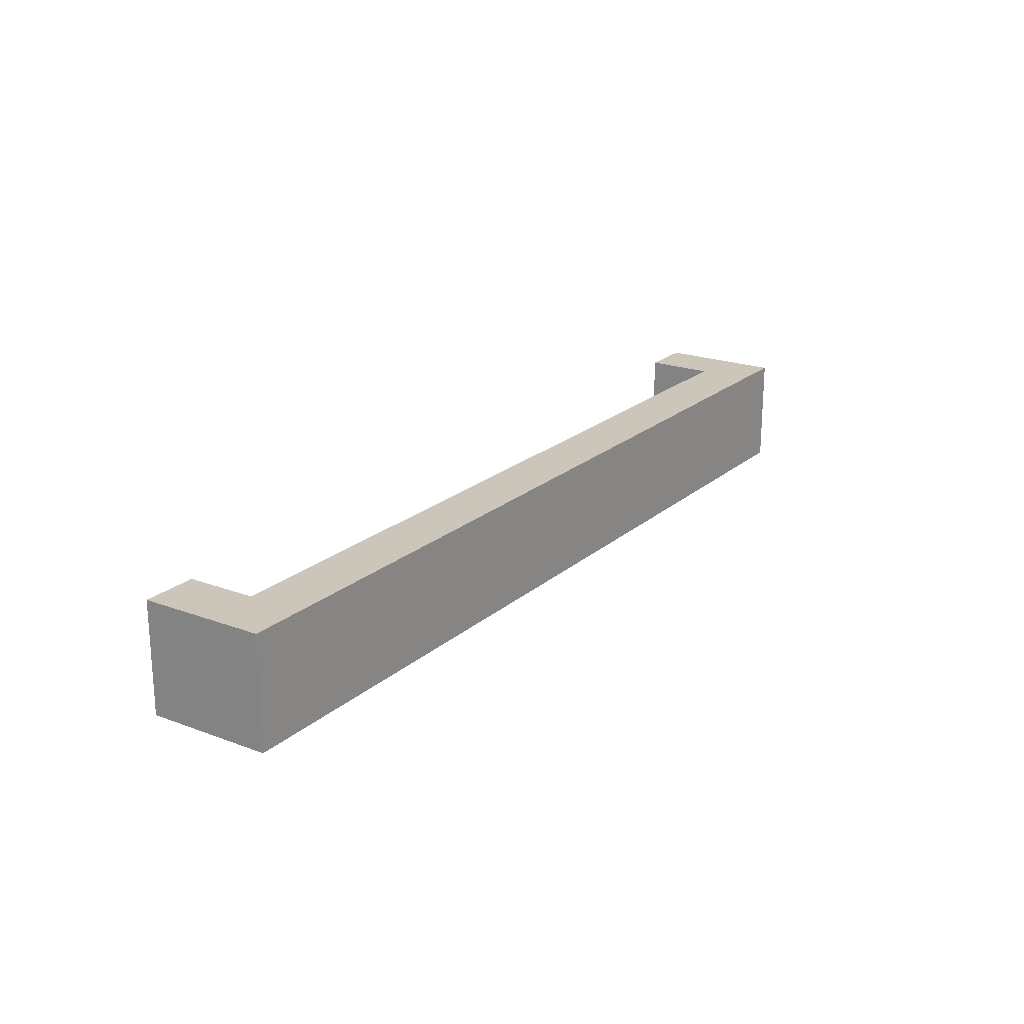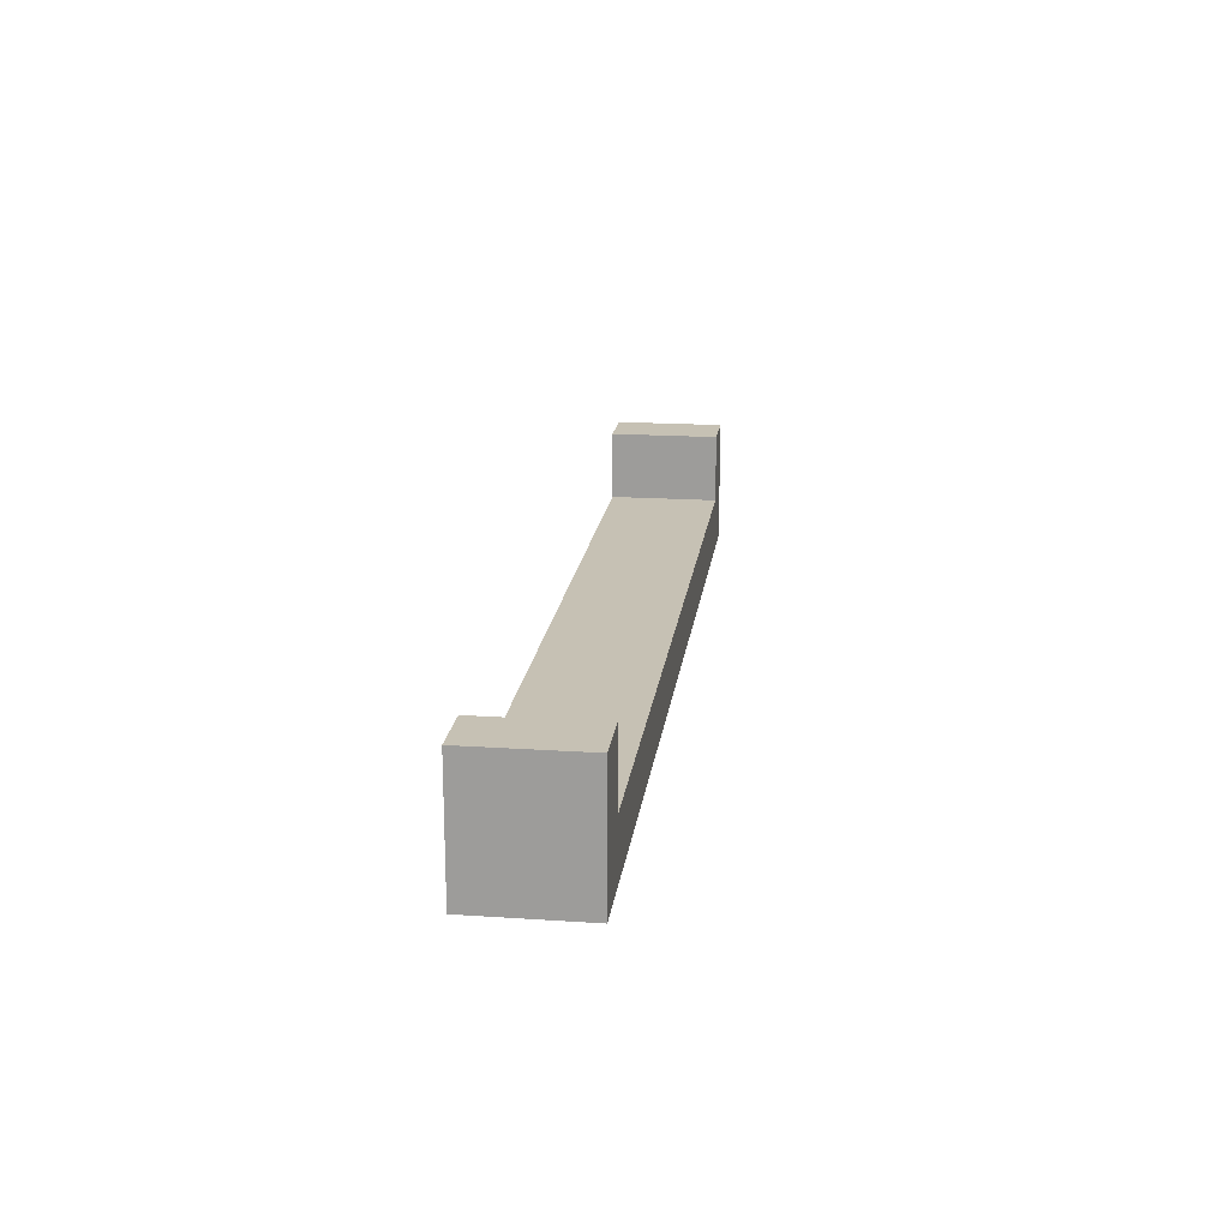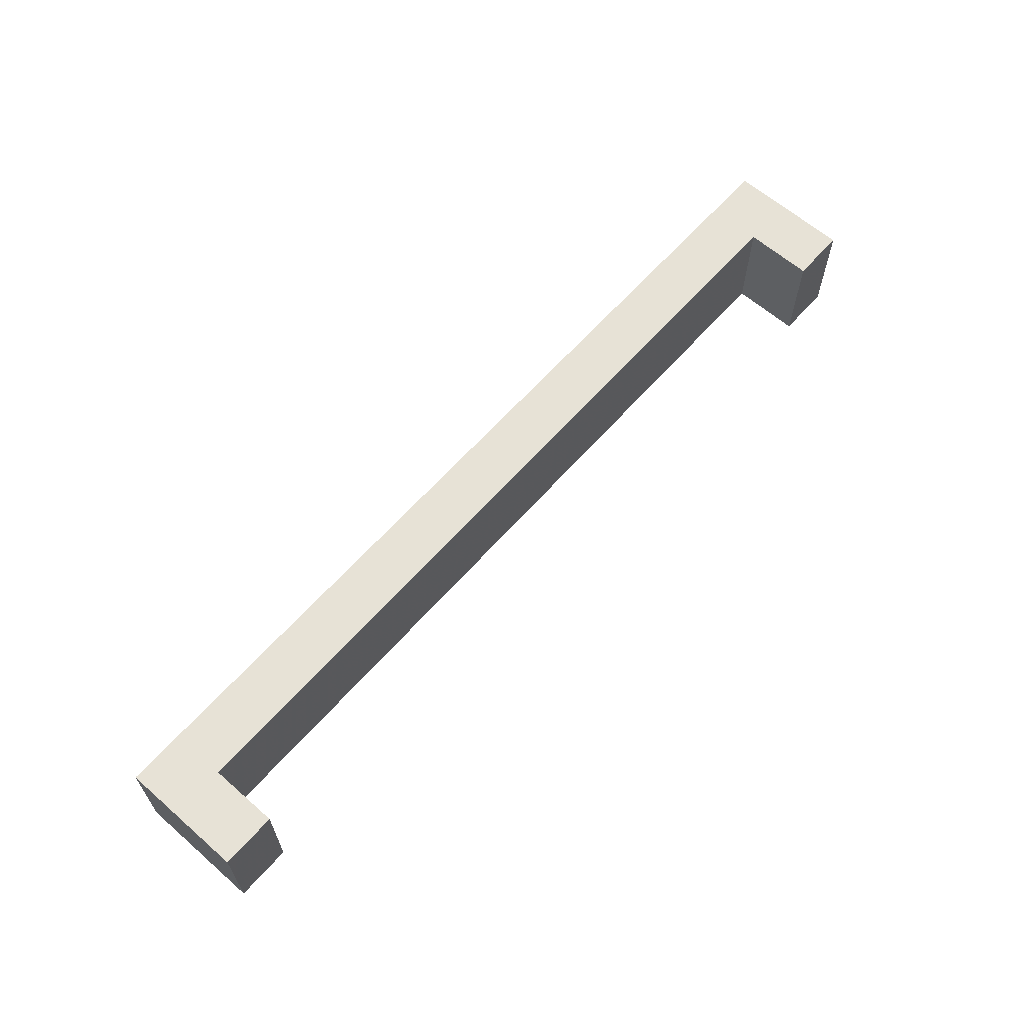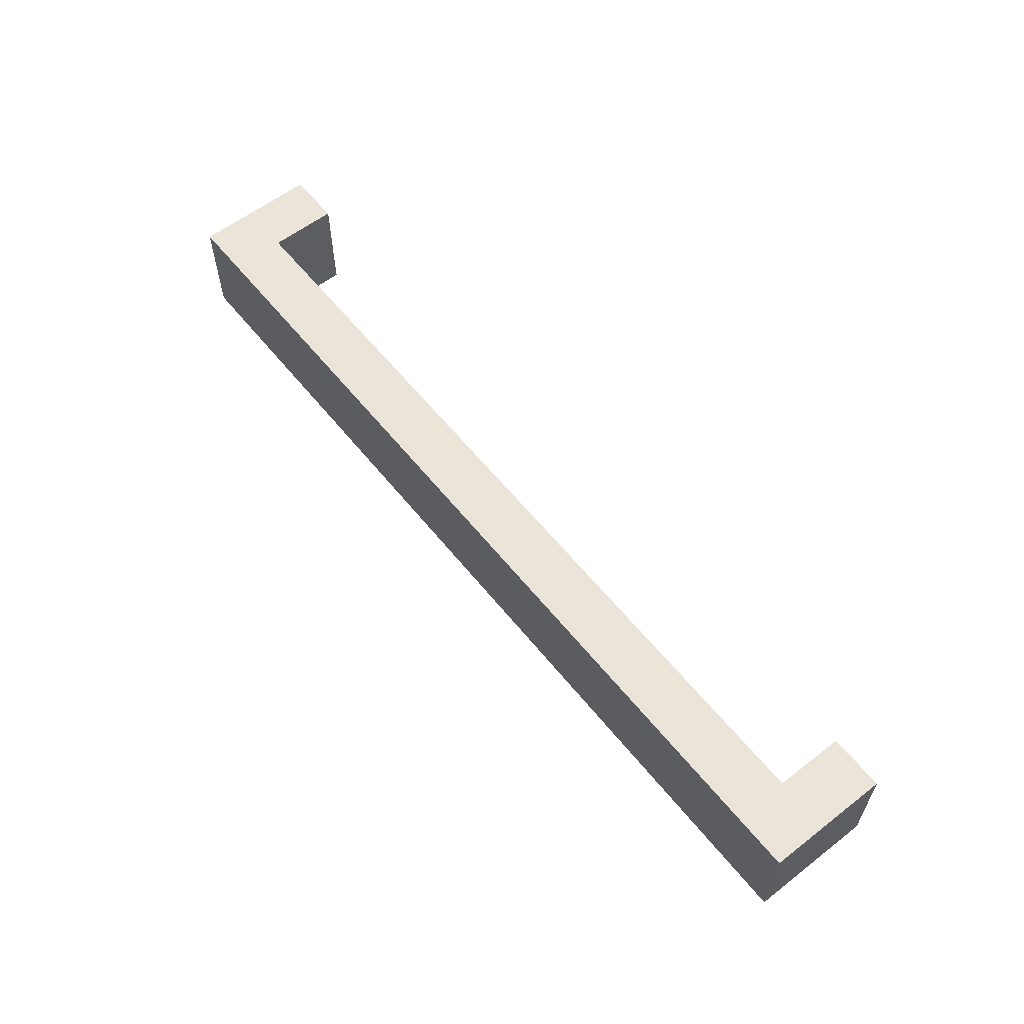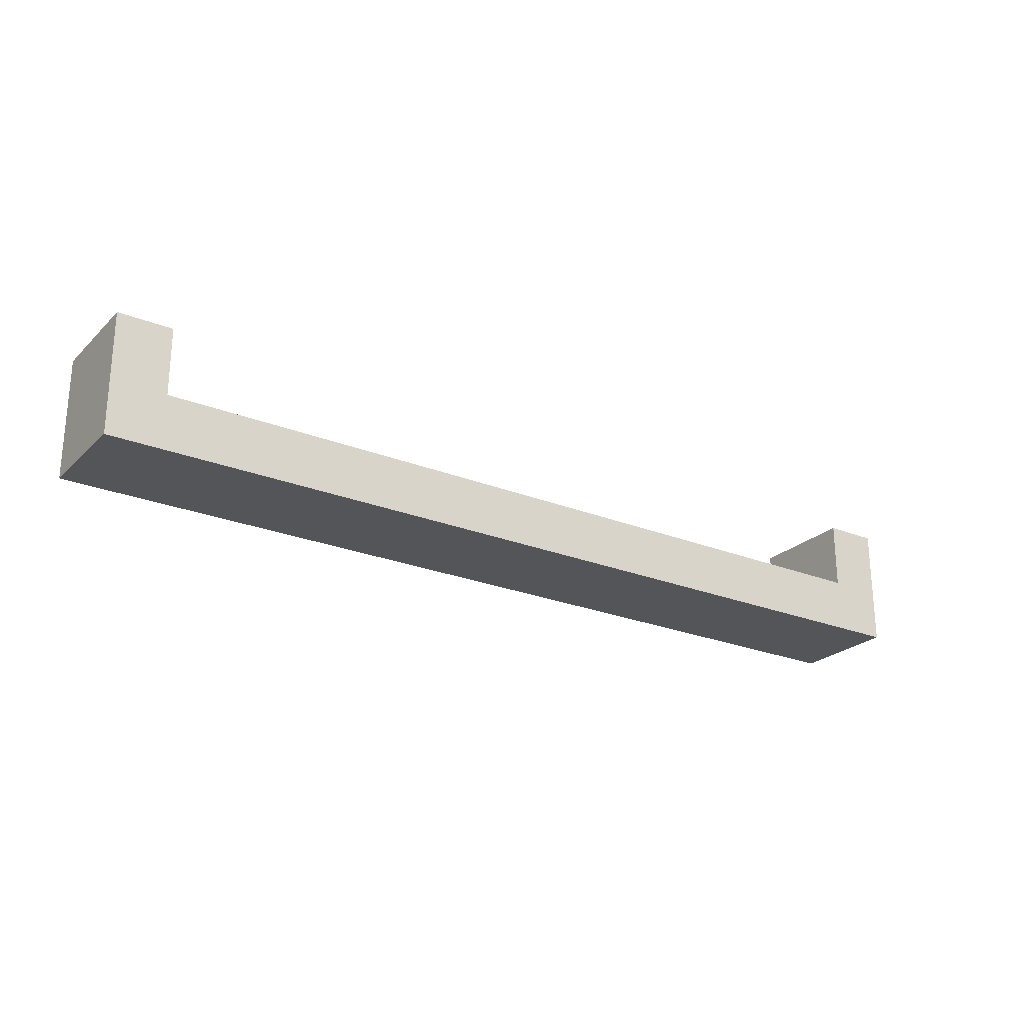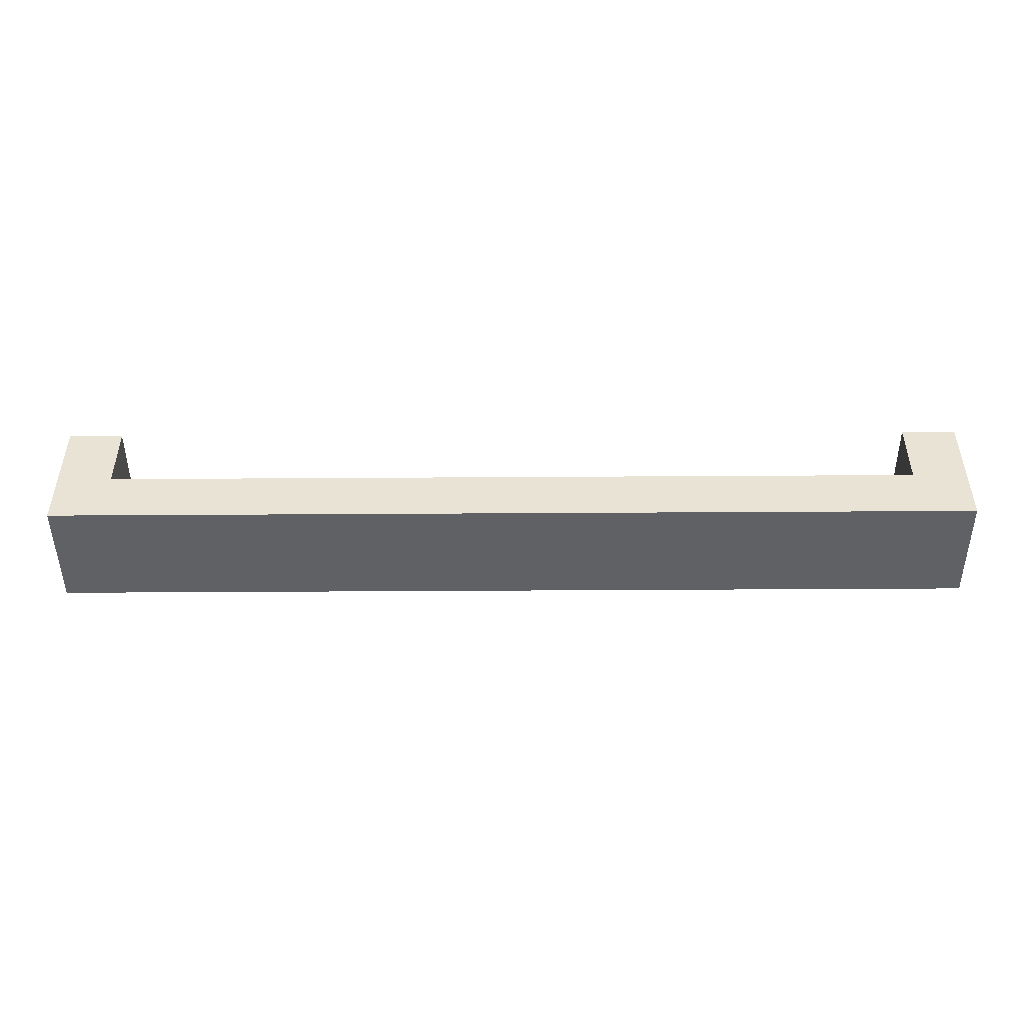
<metadata>
{"format":"obj","ext":"obj","renderer":"f3d","projection":"perspective","resolution":1024,"background":"white","views":[{"elev":20.9,"azim":-56.2,"up":"+Z"},{"elev":18.5,"azim":97.3,"up":"+Y"},{"elev":62.9,"azim":131.4,"up":"+Z"},{"elev":59.1,"azim":51.5,"up":"+Z"},{"elev":-24.2,"azim":-33.7,"up":"+Y"},{"elev":-47.5,"azim":-179.6,"up":"+Y"}]}
</metadata>
<code>
v 430 1555 120
v 430 1600 80
v 430 1600 120
v 430 1555 80
v 770 1555 80
v 770 1555 120
v 750 1575 120
v 770 1600 120
v 750 1600 120
v 450 1575 120
v 450 1600 120
v 450 1600 80
v 450 1575 80
v 750 1575 80
v 770 1600 80
v 750 1600 80
f 3 2 1
f 1 2 4
f 1 4 5
f 6 1 5
f 7 8 9
f 6 8 7
f 10 11 3
f 1 10 3
f 1 6 7
f 1 7 10
f 11 12 2
f 11 2 3
f 13 4 2
f 13 2 12
f 5 4 14
f 4 13 14
f 14 16 15
f 5 14 15
f 6 5 8
f 8 5 15
f 13 12 11
f 13 11 10
f 14 13 10
f 14 10 7
f 16 14 7
f 16 7 9
f 8 16 9
f 8 15 16

</code>
